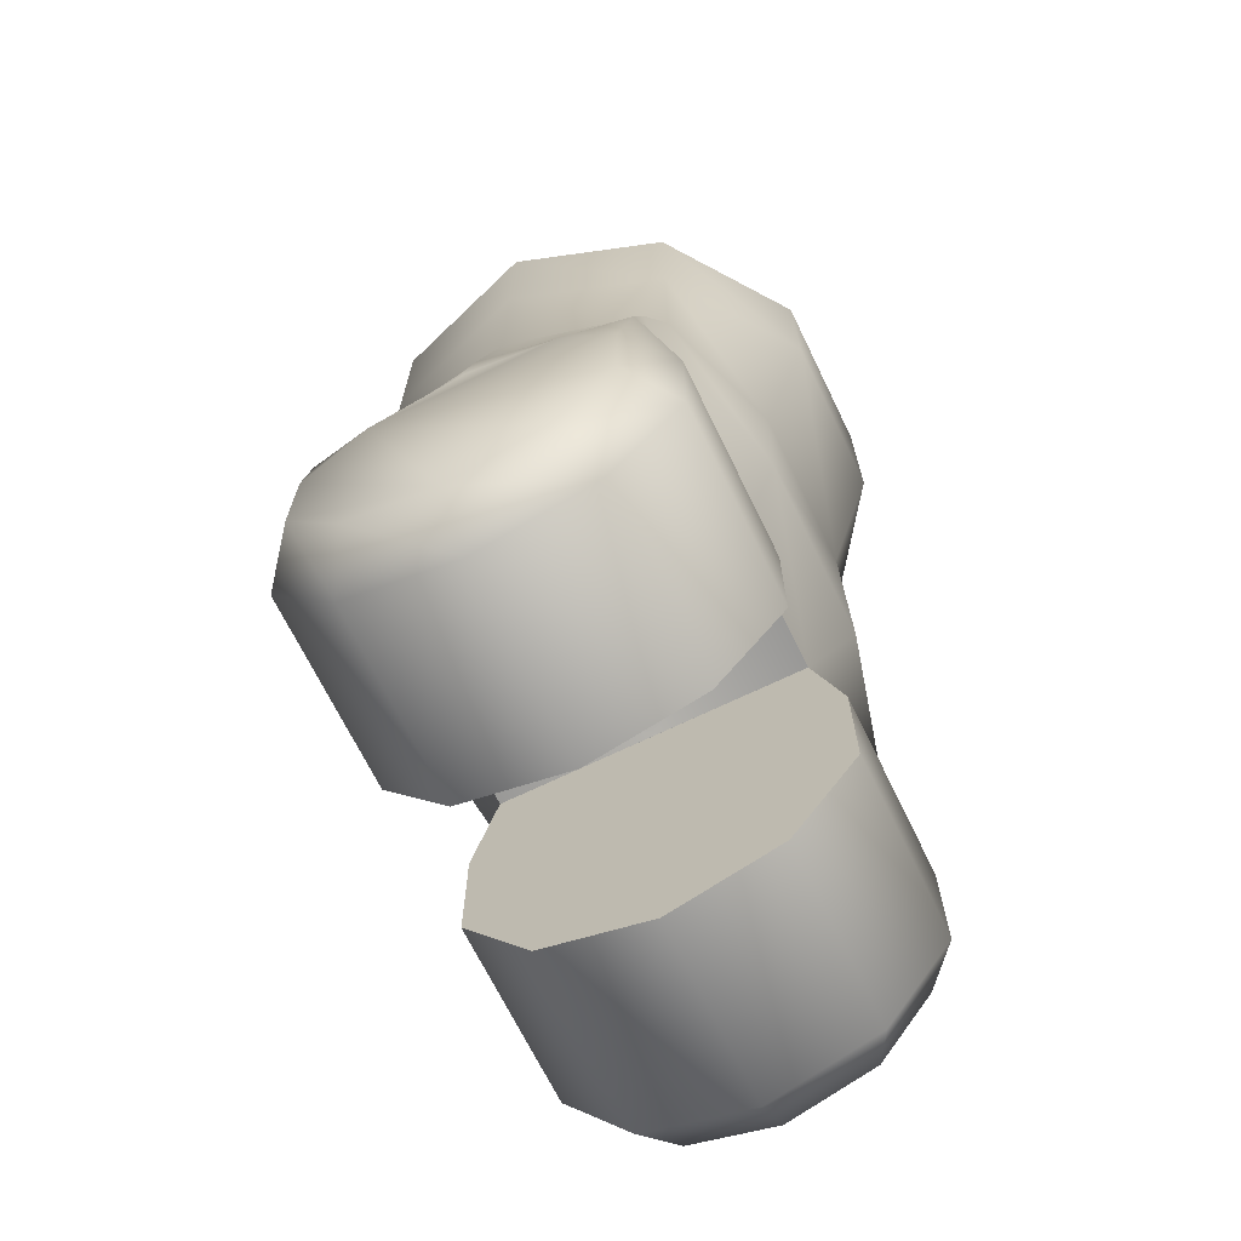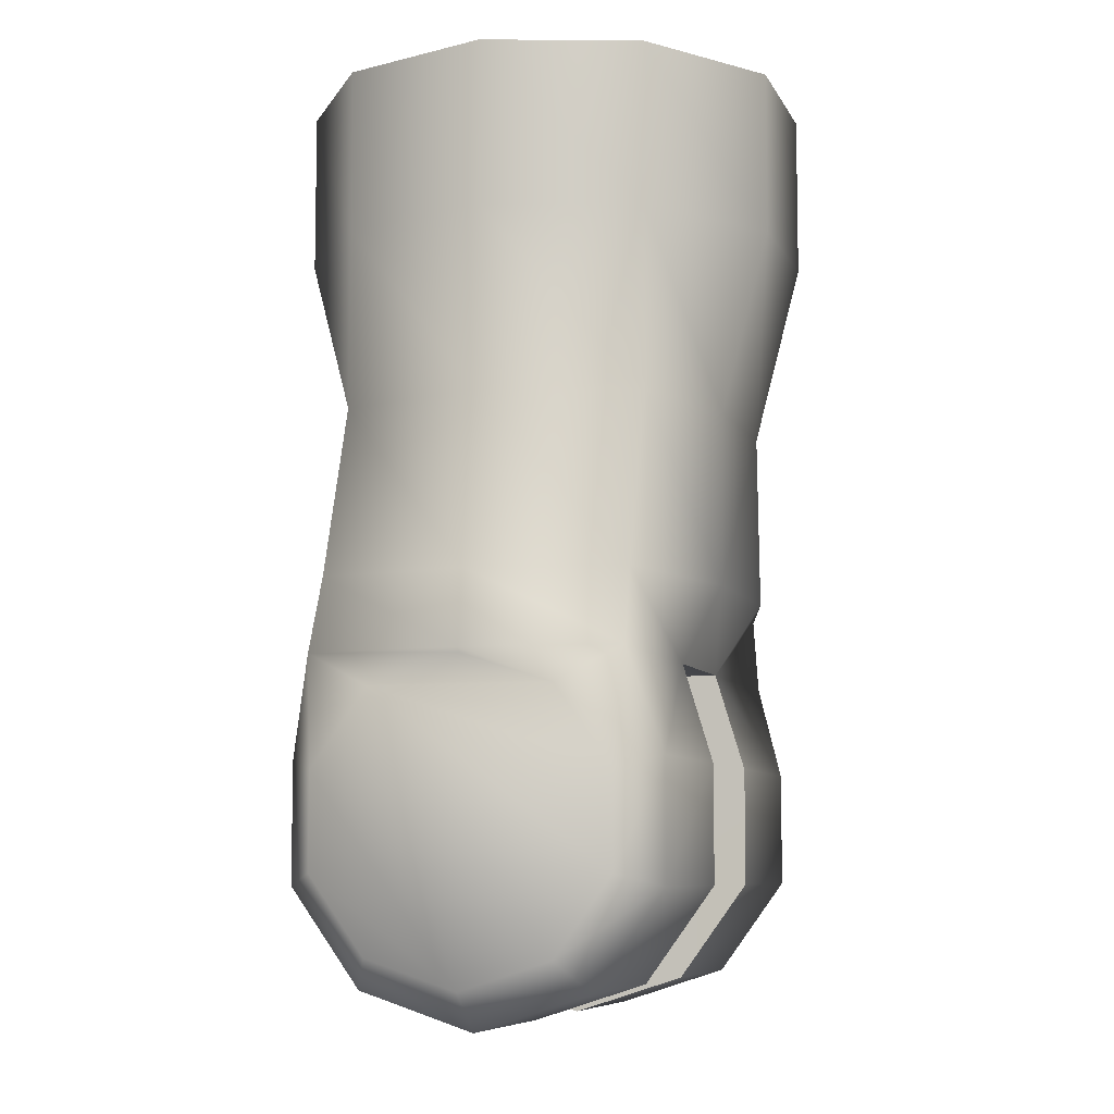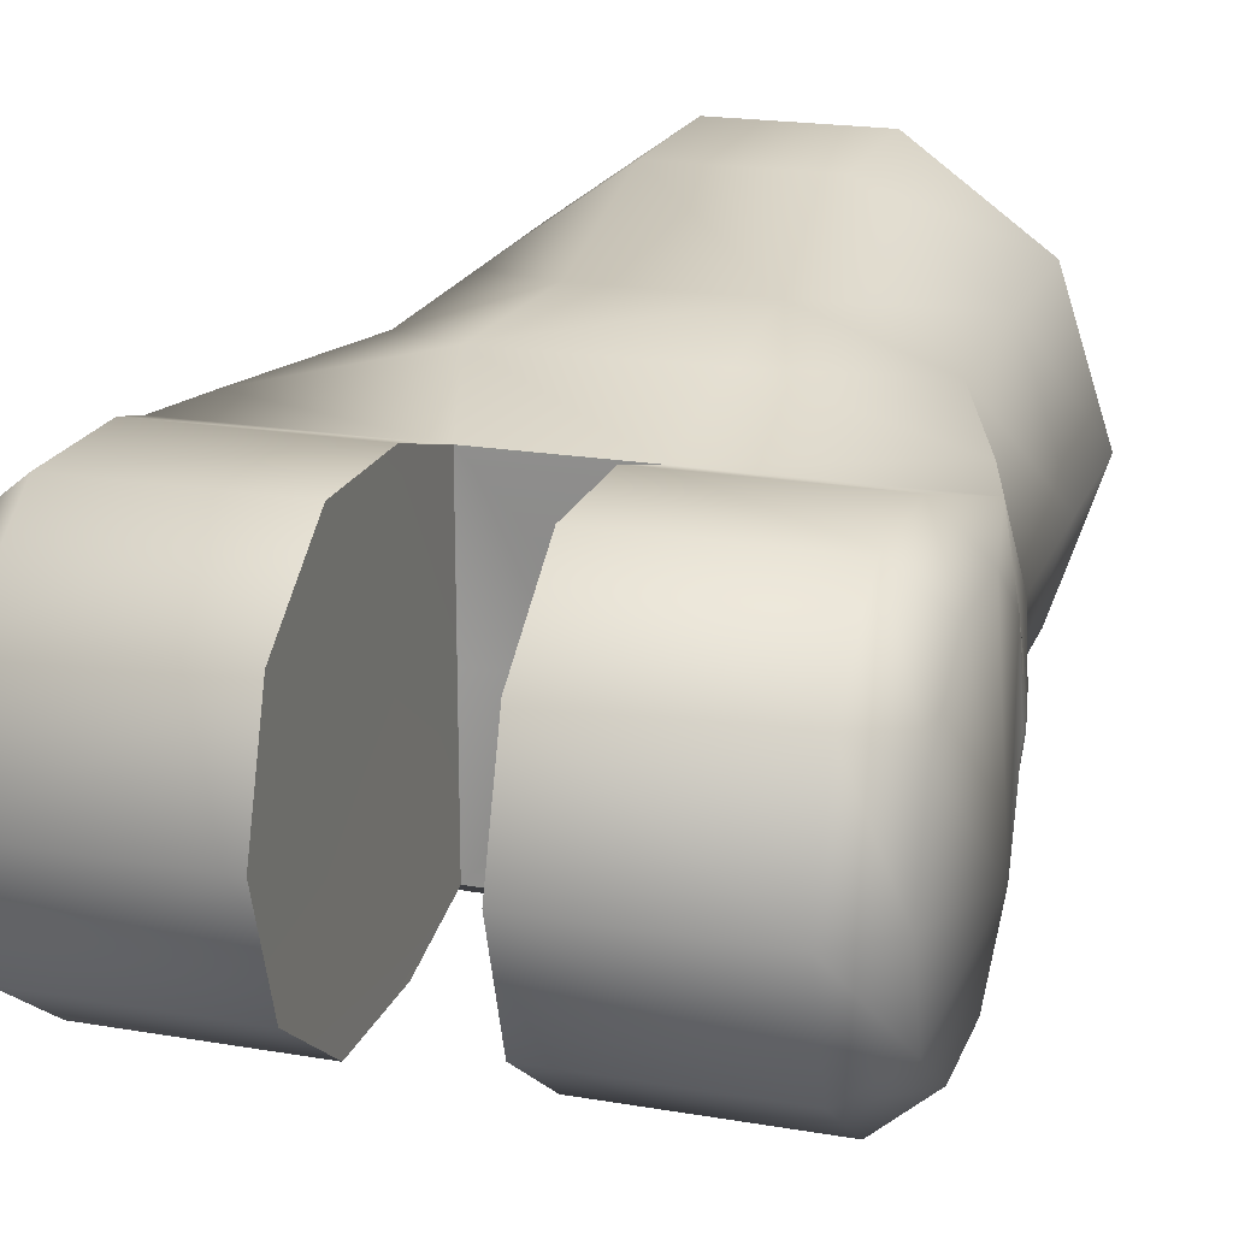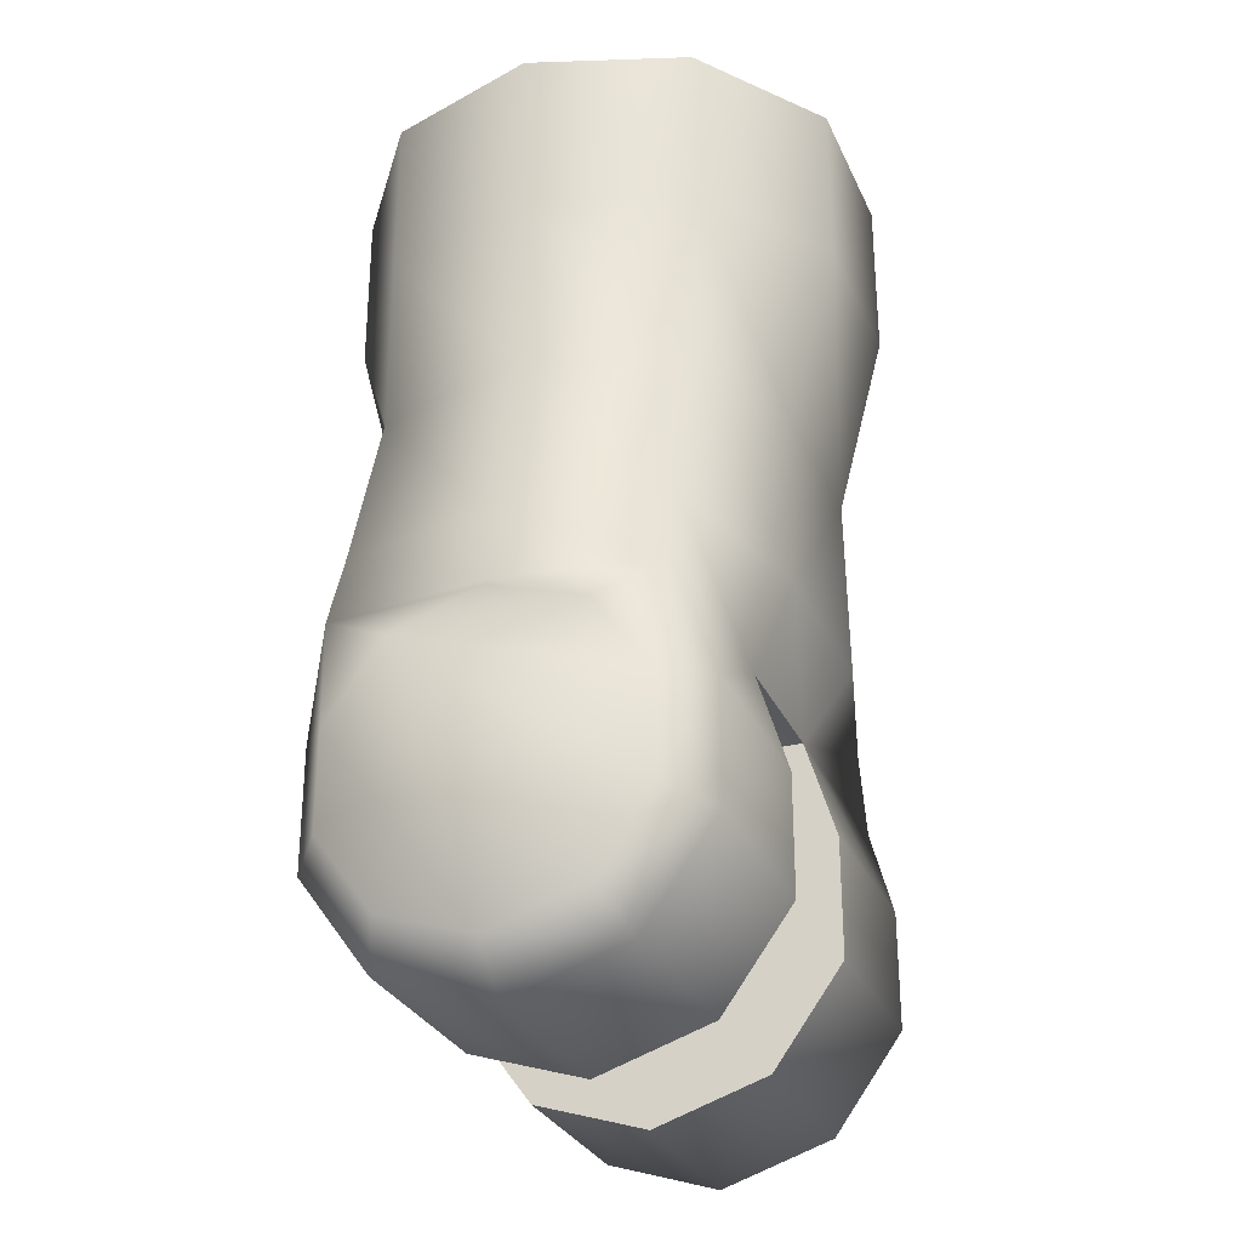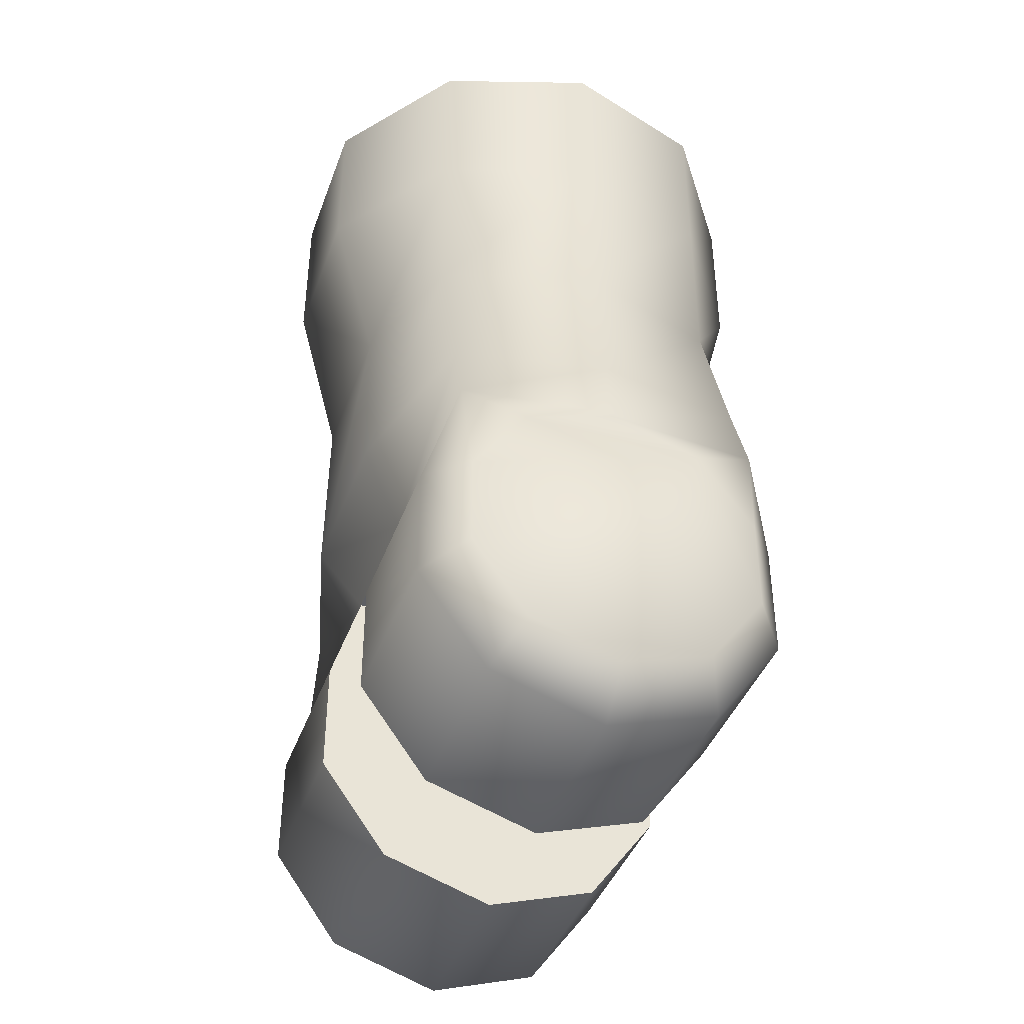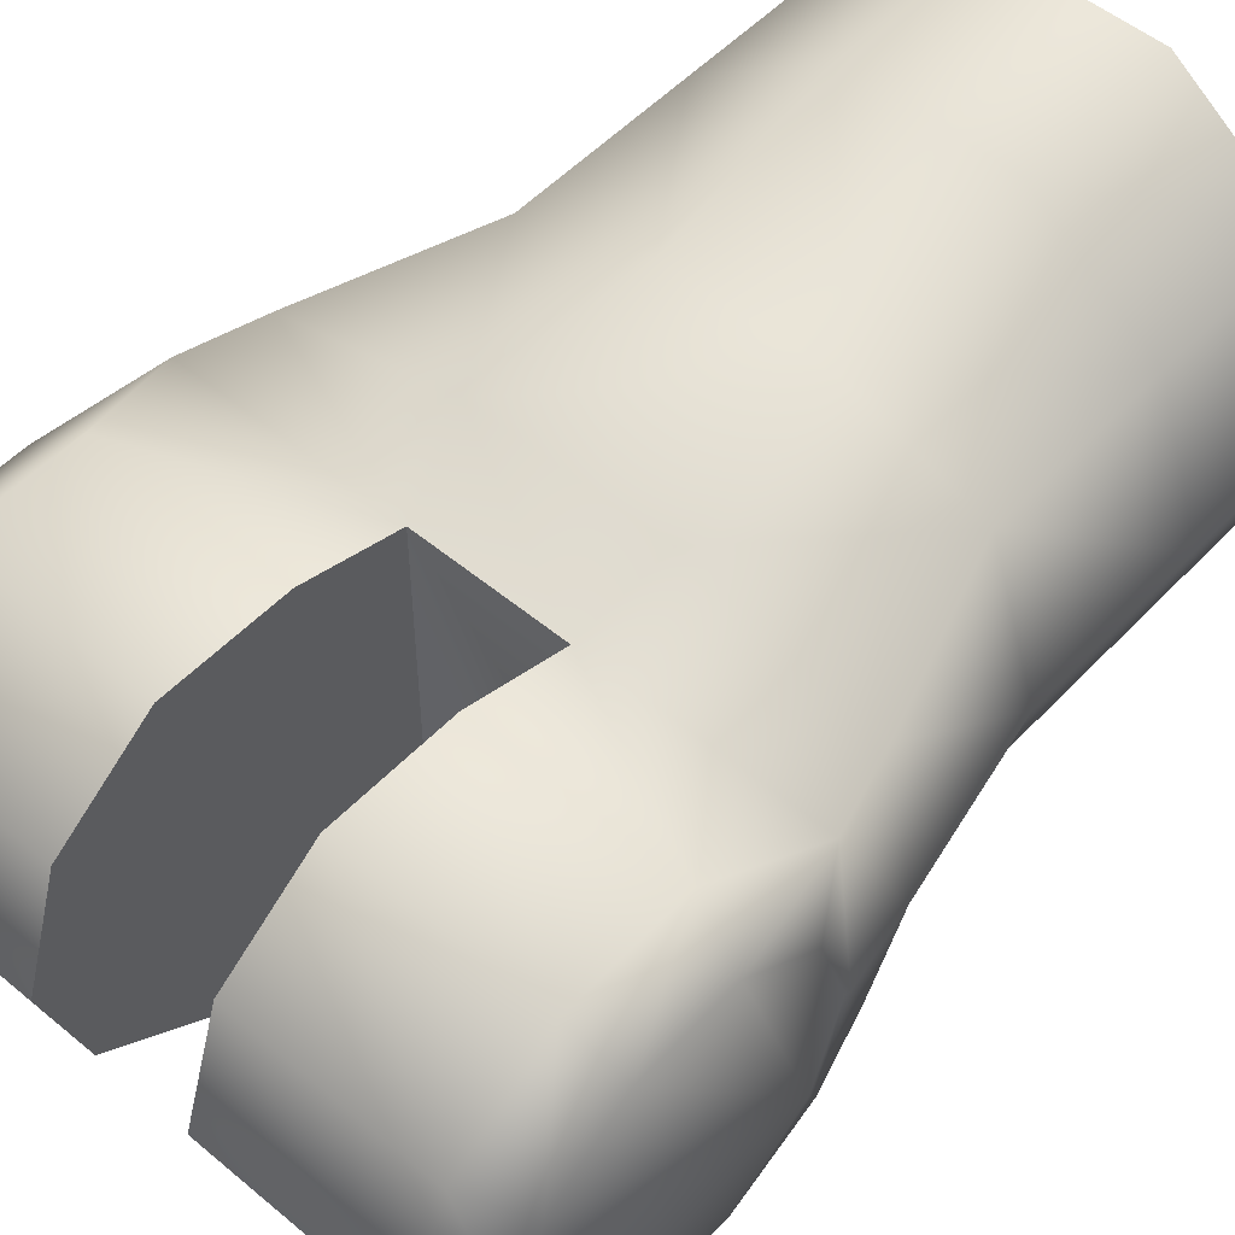
<metadata>
{"format":"obj","ext":"obj","renderer":"f3d","projection":"perspective","resolution":1024,"background":"white","views":[{"elev":-68.7,"azim":115.9,"up":"+Z"},{"elev":-7.8,"azim":107.1,"up":"+Z"},{"elev":20.1,"azim":-162.5,"up":"+Y"},{"elev":-29.5,"azim":110.9,"up":"+Z"},{"elev":-41.3,"azim":-109.1,"up":"+Z"},{"elev":52.4,"azim":-138.1,"up":"+Y"}]}
</metadata>
<code>
v  0.06203 -0.02964 0.01307
v  0.06203 -0.02964 -0.006086
v  0.06203 -0.000153 -0.02751
v  0.06203 -0.01838 0.02858
v  0.06203 -0.01838 -0.02159
v  0.06203 0.01807 -0.02159
v  0.06203 0.02933 -0.006086
v  0.06203 0.02933 0.01307
v  0.06203 0.01807 0.02858
v  0.06203 -0.000153 0.0345
v  0.06224 -0.000153 0.03546
v  0.05823 -0.03194 0.03551
v  0.05258 -0.03714 0.01551
v  0.05258 -0.03714 -0.008523
v  0.05258 -0.02301 -0.02797
v  0.05258 -0.000153 -0.0354
v  0.05258 0.02271 -0.02797
v  0.05258 0.03683 -0.008523
v  0.05258 0.03683 0.01551
v  0.05823 0.03074 0.03551
v  0.01432 -0.03198 0.0355
v  0.01426 -0.03714 0.01551
v  0.01426 -0.03714 -0.008523
v  0.01426 -0.02301 -0.02797
v  0.01426 -0.000153 -0.0354
v  0.01426 0.02271 -0.02797
v  0.01426 0.03683 -0.008523
v  0.01426 0.03683 0.01551
v  0.01432 0.03075 0.0355
v  0.01429 -0.00016 0.03551
v  0.04229 0.03058 0.1561
v  0.04229 0.03058 0.1229
v  0.01615 0.04957 0.1229
v  0.01615 0.04957 0.1561
v  0.05228 -0.000153 0.1561
v  0.05228 -0.000153 0.1229
v  0.04229 -0.03089 0.1561
v  0.04229 -0.03089 0.1229
v  0.01615 -0.04988 0.1561
v  0.01615 -0.04988 0.1229
v  0.04229 0.03058 0.0861
v  0.01615 0.03987 0.0861
v  0.05228 -0.000153 0.0861
v  0.04229 -0.03089 0.0861
v  0.01615 -0.04018 0.0861
v  0.05403 0.03058 0.05063
v  0.01837 0.03987 0.05063
v  0.05947 -0.000153 0.05063
v  0.05403 -0.03089 0.05063
v  0.01837 -0.04018 0.05063
v  -0.01853 -0.04018 0.05063
v  -0.01447 -0.03198 0.0355
v  -0.0163 0.04957 0.1561
v  -0.04245 0.03058 0.1561
v  -0.05243 -0.000153 0.1561
v  -0.0163 -0.04988 0.1561
v  -0.04245 -0.03089 0.1561
v  -0.01853 0.03987 0.05063
v  -0.0163 0.03987 0.0861
v  -0.01447 0.03075 0.0355
v  -0.01444 -0.00016 0.03551
v  -0.06218 0.02933 0.01307
v  -0.06218 0.02933 -0.006086
v  -0.06218 -0.01838 0.02858
v  -0.06218 0.01807 0.02858
v  -0.06218 0.01807 -0.02159
v  -0.06218 -0.000153 -0.02751
v  -0.06218 -0.01838 -0.02159
v  -0.06218 -0.02964 -0.006086
v  -0.06218 -0.02964 0.01307
v  -0.06218 -0.000153 0.0345
v  -0.05838 -0.03194 0.03551
v  -0.06239 -0.000153 0.03546
v  -0.05273 -0.03714 0.01551
v  -0.05273 -0.03714 -0.008523
v  -0.05273 -0.02301 -0.02797
v  -0.05273 -0.000153 -0.0354
v  -0.05273 0.02271 -0.02797
v  -0.05273 0.03683 -0.008523
v  -0.05273 0.03683 0.01551
v  -0.05838 0.03074 0.03551
v  -0.01442 -0.03714 0.01551
v  -0.01442 -0.03714 -0.008523
v  -0.01442 -0.02301 -0.02797
v  -0.01442 -0.000153 -0.0354
v  -0.01442 0.02271 -0.02797
v  -0.01442 0.03683 -0.008523
v  -0.01442 0.03683 0.01551
v  -0.0163 0.04957 0.1229
v  -0.04245 0.03058 0.1229
v  -0.05243 -0.000153 0.1229
v  -0.04245 -0.03089 0.1229
v  -0.0163 -0.04988 0.1229
v  -0.04245 0.03058 0.0861
v  -0.05243 -0.000153 0.0861
v  -0.04245 -0.03089 0.0861
v  -0.0163 -0.04018 0.0861
v  -0.05418 0.03058 0.05063
v  -0.05962 -0.000153 0.05063
v  -0.05418 -0.03089 0.05063
g <dummy_root>
f 1 2 3
f 3 4 1
f 5 3 2
f 6 7 4
f 4 3 6
f 8 9 4
f 4 7 8
f 4 9 10
f 10 11 12
f 12 4 10
f 12 13 1
f 1 13 14
f 14 2 1
f 2 14 15
f 15 5 2
f 5 15 16
f 16 3 5
f 3 16 17
f 17 6 3
f 6 17 18
f 18 7 6
f 7 18 19
f 19 8 7
f 8 20 9
f 9 20 11
f 11 10 9
f 12 21 22
f 22 13 12
f 13 22 23
f 23 14 13
f 14 23 24
f 24 15 14
f 15 24 25
f 25 16 15
f 16 25 26
f 26 17 16
f 17 26 27
f 27 18 17
f 18 27 28
f 28 19 18
f 19 28 29
f 29 20 19
f 28 27 21
f 21 29 28
f 26 25 21
f 21 27 26
f 24 23 21
f 21 25 24
f 22 21 23
f 29 21 30
f 31 32 33
f 33 34 31
f 35 36 32
f 32 31 35
f 37 38 36
f 36 35 37
f 39 40 38
f 38 37 39
f 32 41 42
f 42 33 32
f 36 43 41
f 41 32 36
f 38 44 43
f 43 36 38
f 40 45 44
f 44 38 40
f 41 46 47
f 47 42 41
f 43 48 46
f 46 41 43
f 44 49 48
f 48 43 44
f 45 50 49
f 49 44 45
f 46 20 29
f 29 47 46
f 48 11 20
f 20 46 48
f 49 12 11
f 11 48 49
f 50 21 12
f 12 49 50
f 51 52 21
f 21 50 51
f 37 35 53
f 53 39 37
f 31 34 53
f 53 35 31
f 54 55 56
f 56 53 54
f 57 56 55
f 53 56 39
f 47 58 59
f 59 42 47
f 60 58 47
f 47 29 60
f 29 30 61
f 61 60 29
f 19 20 8
f 4 12 1
f 62 63 64
f 64 65 62
f 66 67 64
f 64 63 66
f 68 69 64
f 64 67 68
f 70 64 69
f 65 64 71
f 72 73 71
f 71 64 72
f 74 72 70
f 75 74 70
f 70 69 75
f 76 75 69
f 69 68 76
f 77 76 68
f 68 67 77
f 78 77 67
f 67 66 78
f 79 78 66
f 66 63 79
f 80 79 63
f 63 62 80
f 81 62 65
f 73 81 65
f 65 71 73
f 82 52 72
f 72 74 82
f 83 82 74
f 74 75 83
f 84 83 75
f 75 76 84
f 85 84 76
f 76 77 85
f 86 85 77
f 77 78 86
f 87 86 78
f 78 79 87
f 88 87 79
f 79 80 88
f 60 88 80
f 80 81 60
f 82 83 85
f 85 52 82
f 84 85 83
f 86 87 52
f 52 85 86
f 88 60 52
f 52 87 88
f 52 60 61
f 89 90 54
f 54 53 89
f 90 91 55
f 55 54 90
f 91 92 57
f 57 55 91
f 92 93 56
f 56 57 92
f 93 40 39
f 39 56 93
f 59 94 90
f 90 89 59
f 94 95 91
f 91 90 94
f 95 96 92
f 92 91 95
f 96 97 93
f 93 92 96
f 45 40 93
f 93 97 45
f 58 98 94
f 94 59 58
f 98 99 95
f 95 94 98
f 99 100 96
f 96 95 99
f 100 51 97
f 97 96 100
f 51 50 45
f 45 97 51
f 60 81 98
f 98 58 60
f 81 73 99
f 99 98 81
f 73 72 100
f 100 99 73
f 72 52 51
f 51 100 72
f 89 53 34
f 34 33 89
f 59 89 33
f 33 42 59
f 61 30 21
f 21 52 61
f 81 80 62
f 72 64 70

</code>
